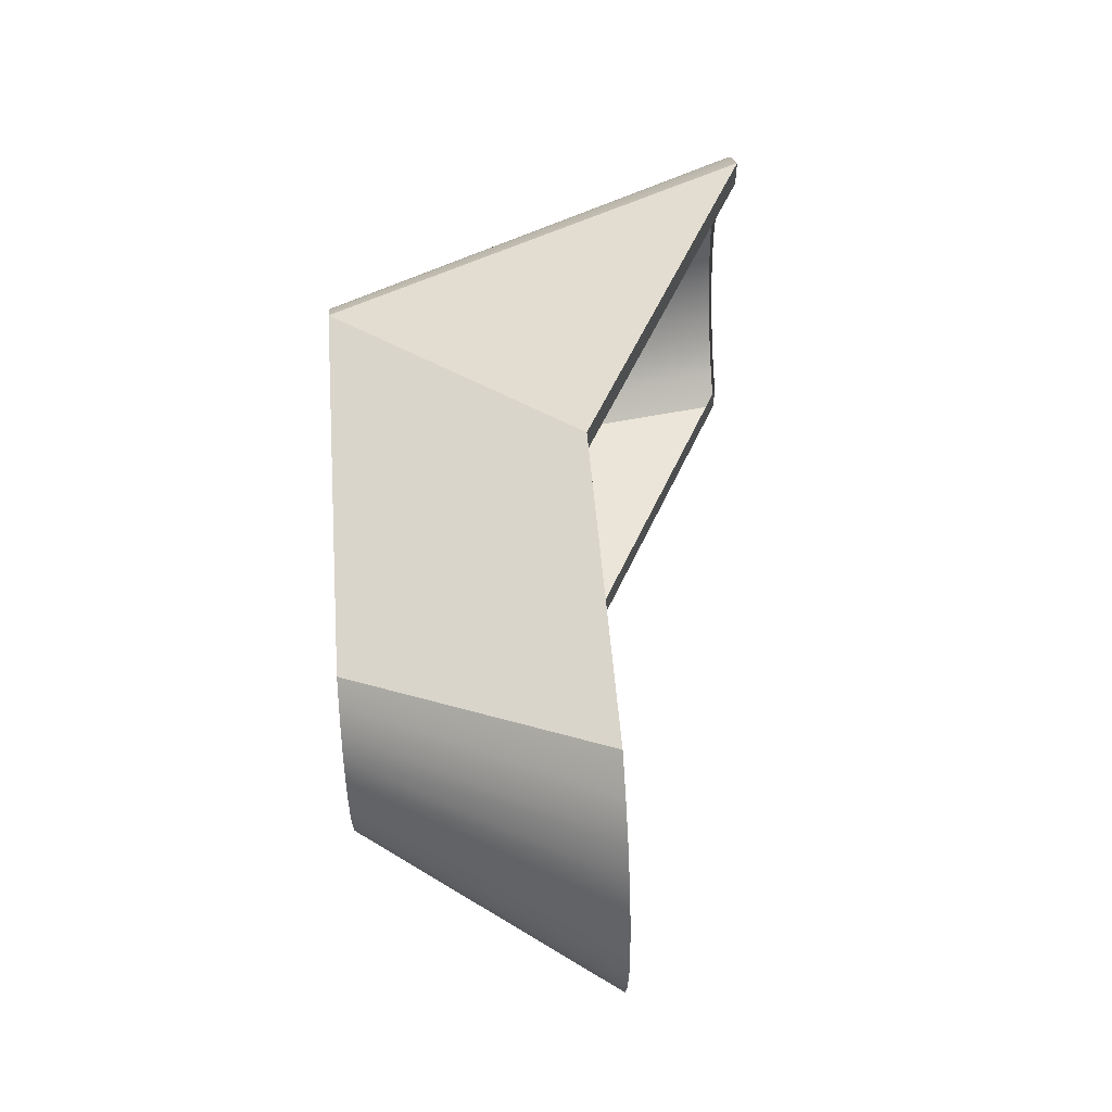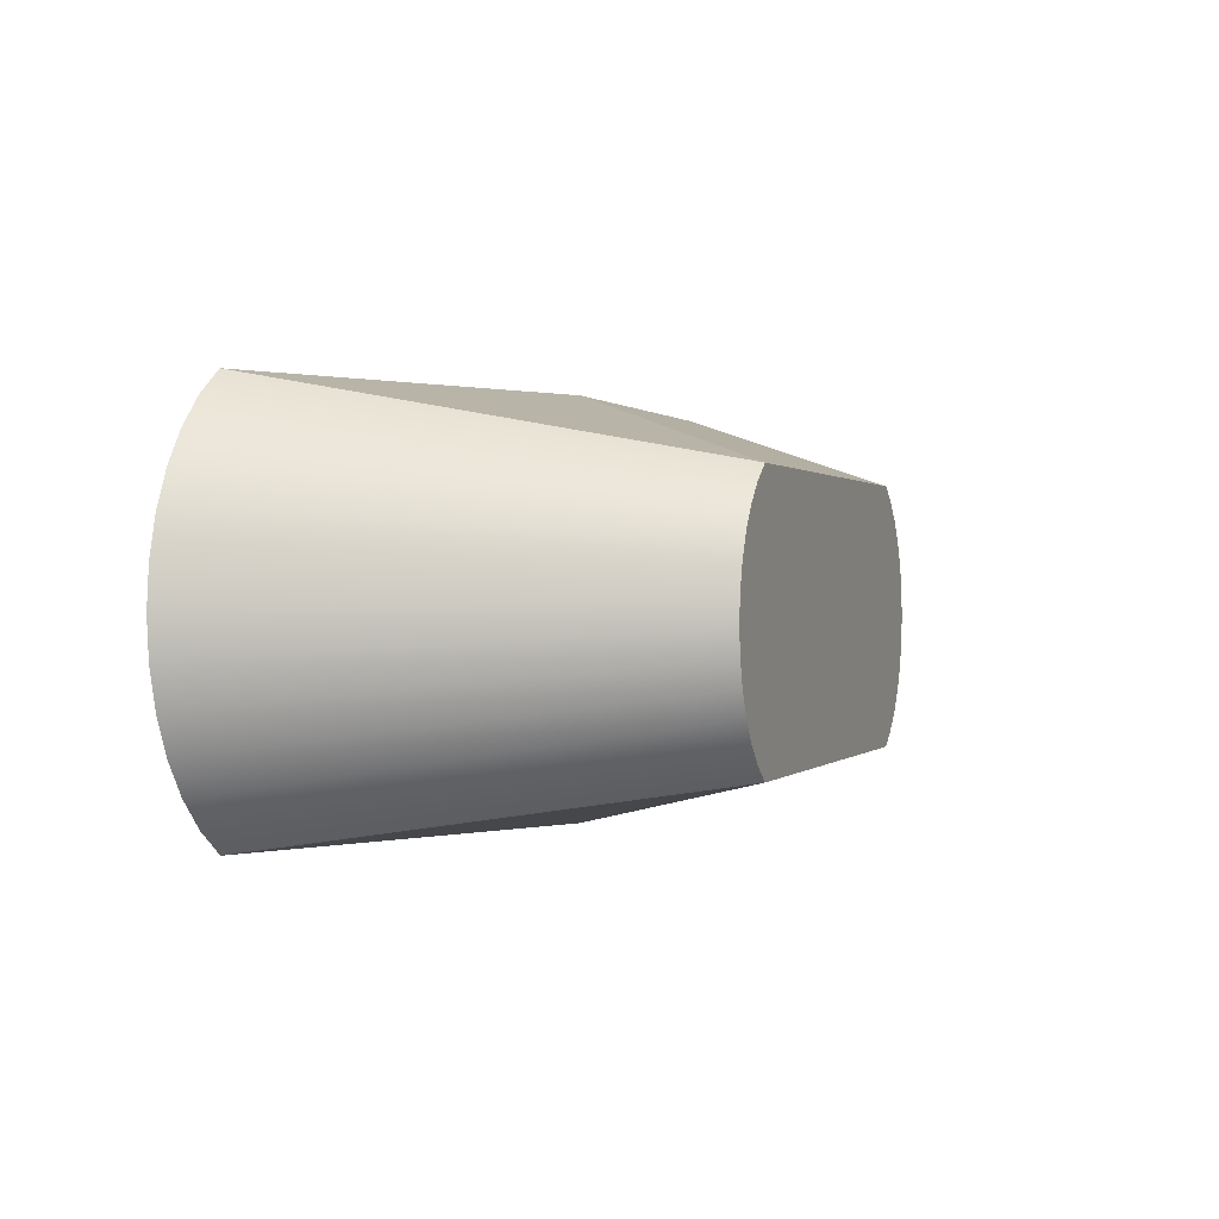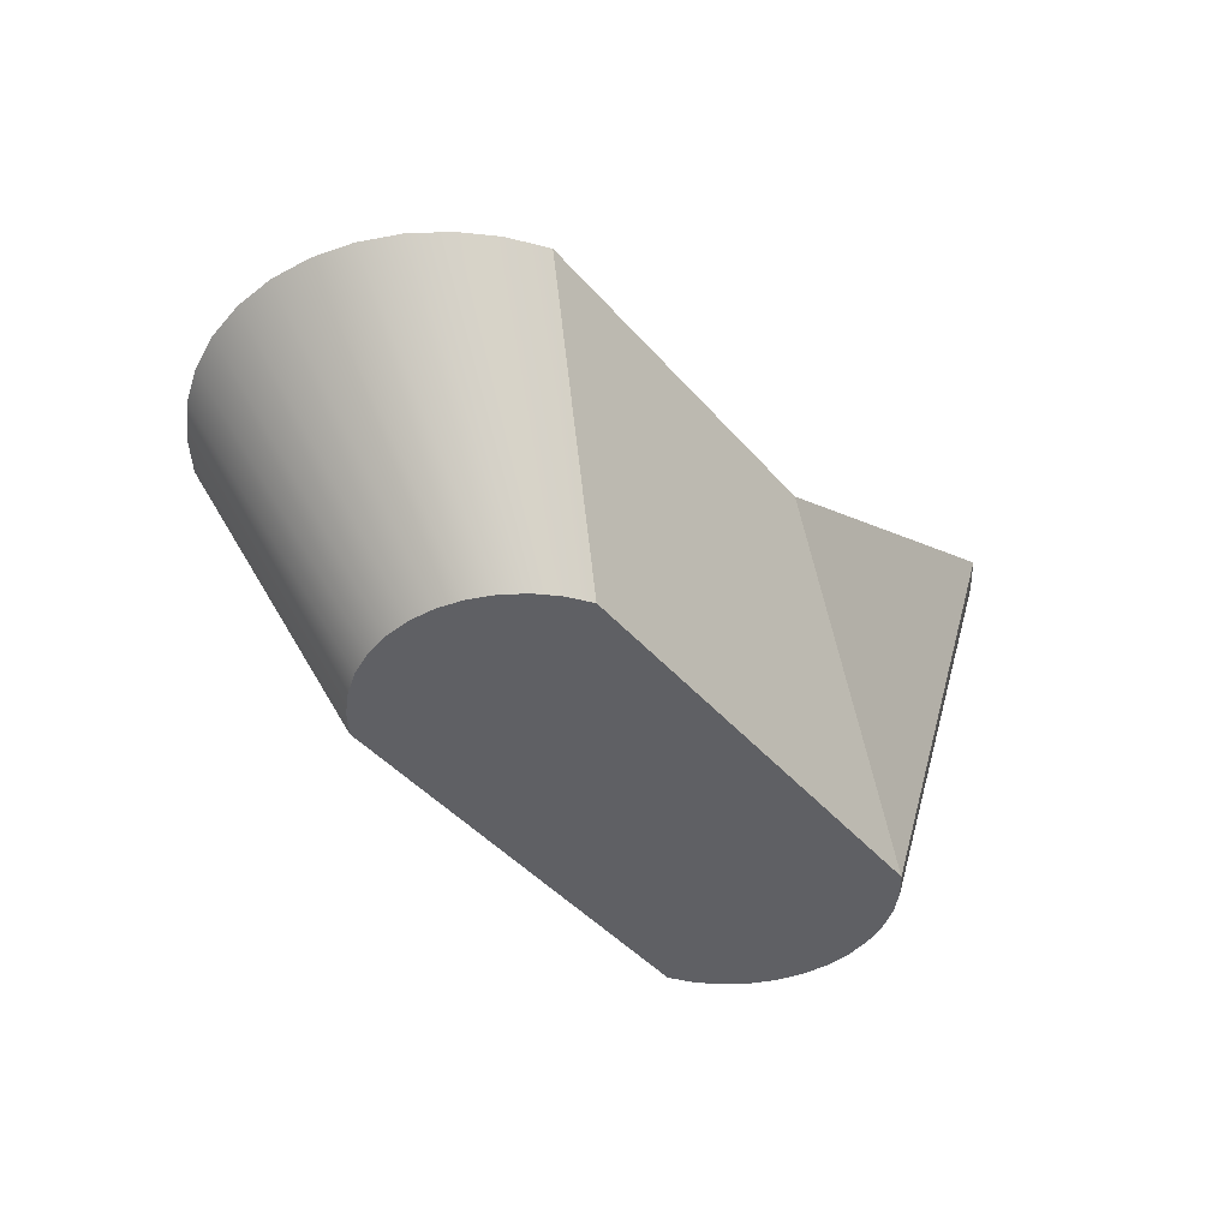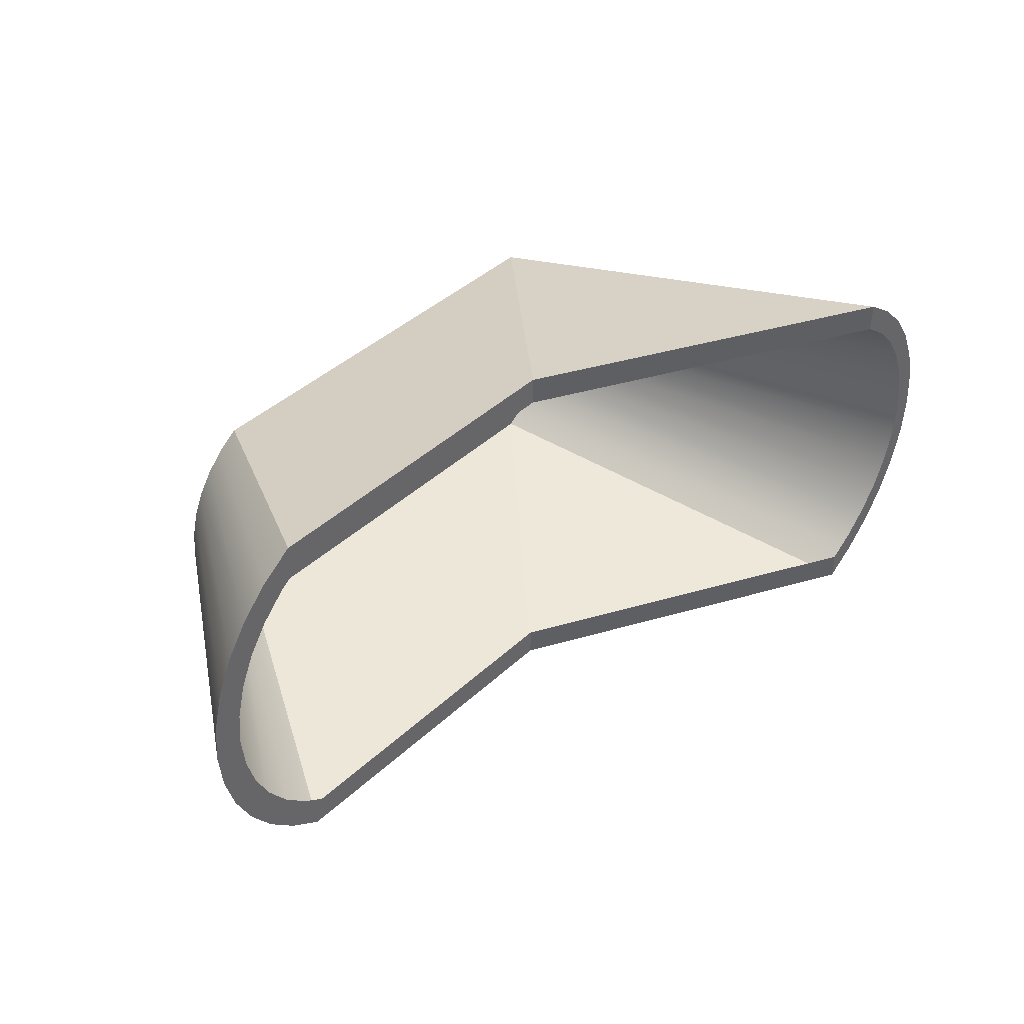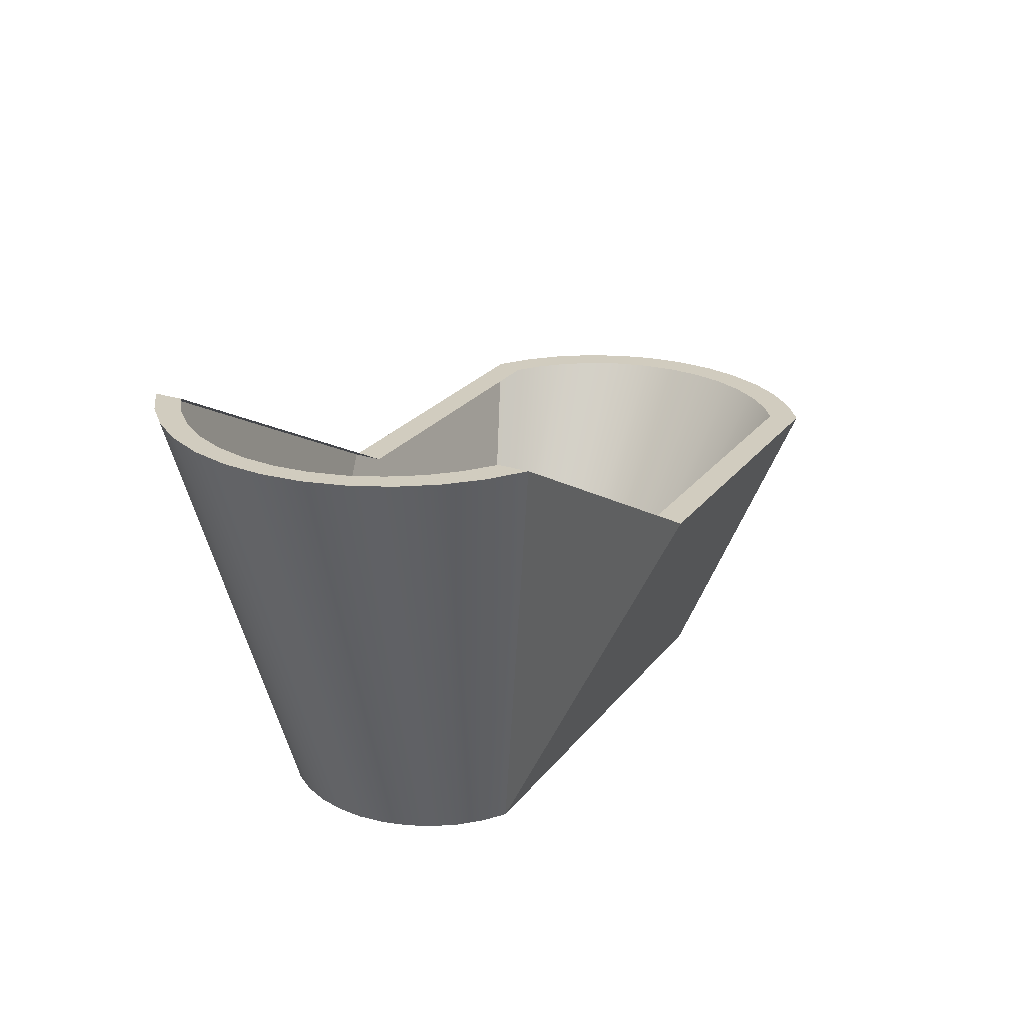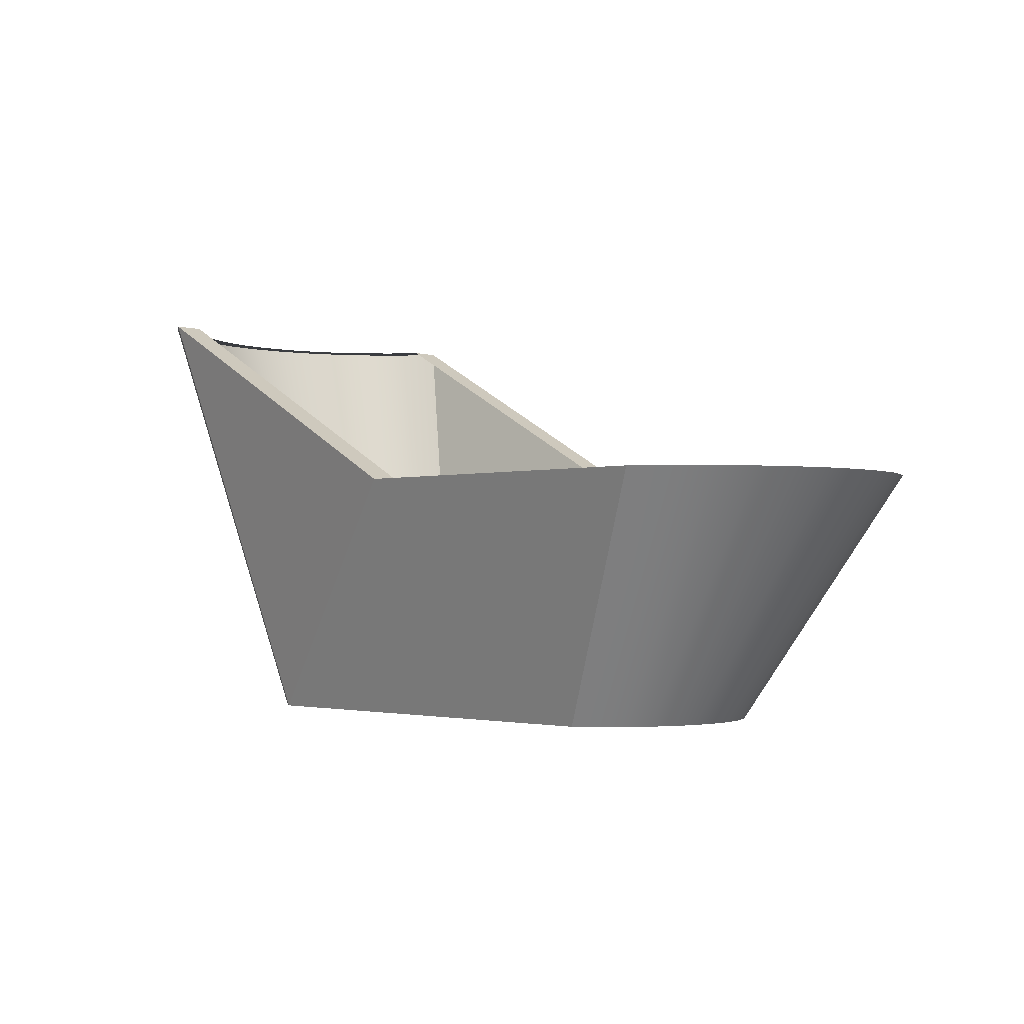
<metadata>
{"format":"obj","ext":"obj","renderer":"f3d","projection":"perspective","resolution":1024,"background":"white","views":[{"elev":55.1,"azim":85.4,"up":"+Z"},{"elev":0.5,"azim":-70.4,"up":"+Z"},{"elev":-43.4,"azim":127.4,"up":"+Y"},{"elev":41.8,"azim":132.1,"up":"+Z"},{"elev":24.2,"azim":-61.8,"up":"+Y"},{"elev":-1.9,"azim":44.8,"up":"+Y"}]}
</metadata>
<code>
v -0.3383 0.1894 -0.16
v -0.3082 0.1894 -0.1541
v -0.3082 0.1894 -0.1814
v -0.3329 0.1894 -0.1353
v 0.006891 0.01696 -0.1541
v -0.2116 -0.209 -0.1226
v -0.3542 0.1894 -0.1127
v 0.006891 0.01696 -0.1814
v -0.2308 -0.209 -0.1089
v -0.3642 0.1894 -0.1338
v 0.3133 0.01696 -0.1541
v 0.1918 -0.209 -0.1226
v -0.2308 -0.209 0.09888
v -0.2474 -0.209 -0.09213
v -0.3713 0.1894 -0.08691
v 0.322 0.01696 -0.1814
v -0.2116 -0.209 0.1126
v -0.2474 -0.209 0.0821
v -0.2608 -0.209 -0.07274
v -0.3852 0.1894 -0.1035
v 0.3343 0.01696 -0.1391
v 0.211 -0.209 -0.1089
v 0.1918 -0.209 0.1126
v -0.3082 0.1894 0.1861
v -0.3642 0.1894 0.1384
v -0.2608 -0.209 0.0627
v -0.3839 0.1894 -0.05859
v 0.3521 0.01696 -0.16
v 0.322 0.01696 0.1861
v -0.3383 0.1894 0.1647
v 0.006891 0.01696 0.1861
v -0.3852 0.1894 0.1081
v -0.2707 -0.209 -0.05133
v -0.2707 -0.209 0.04129
v -0.3916 0.1894 -0.02856
v 0.3569 0.01696 -0.1163
v 0.378 0.01696 -0.1338
v 0.211 -0.209 0.09888
v 0.3521 0.01696 0.1647
v -0.3329 0.1894 0.14
v -0.3082 0.1894 0.1587
v -0.3713 0.1894 0.09157
v -0.3542 0.1894 0.1174
v -0.4006 0.1894 0.07468
v -0.4006 0.1894 -0.07002
v 0.3752 0.01696 -0.08987
v 0.2276 -0.209 -0.09213
v 0.3133 0.01696 0.1587
v 0.3343 0.01696 0.1438
v 0.006891 0.01696 0.1587
v -0.3839 0.1894 0.06325
v -0.3916 0.1894 0.03322
v -0.2768 -0.209 -0.02852
v -0.2768 -0.209 0.01849
v -0.4101 0.1894 0.03906
v -0.3942 0.1894 0.00233
v 0.3886 0.01696 -0.06071
v 0.399 0.01696 -0.1035
v 0.2276 -0.209 0.0821
v 0.3569 0.01696 0.1209
v -0.4101 0.1894 -0.0344
v 0.3969 0.01696 -0.02967
v 0.241 -0.209 -0.07274
v 0.378 0.01696 0.1384
v 0.3752 0.01696 0.09453
v -0.2788 -0.209 -0.005019
v -0.4133 0.1894 0.00233
v 0.3996 0.01696 0.00233
v 0.4144 0.01696 -0.07002
v 0.241 -0.209 0.0627
v 0.2509 -0.209 -0.05133
v 0.399 0.01696 0.1081
v 0.3886 0.01696 0.06537
v 0.4239 0.01696 -0.0344
v 0.2509 -0.209 0.04129
v 0.3969 0.01696 0.03433
v 0.4144 0.01696 0.07468
v 0.257 -0.209 -0.02852
v 0.4271 0.01696 0.00233
v 0.4239 0.01696 0.03906
v 0.257 -0.209 0.01849
v 0.259 -0.209 -0.005019
g mesh1_mesh1-geometry
f 1 2 3
f 2 1 4
f 3 2 1
f 4 1 2
f 5 3 2
f 2 3 5
f 3 6 1
f 1 6 3
f 4 1 7
f 7 1 4
f 3 5 8
f 8 5 3
f 3 8 6
f 6 8 3
f 1 6 9
f 9 6 1
f 7 1 10
f 10 1 7
f 11 8 5
f 5 8 11
f 8 12 6
f 6 12 8
f 6 13 9
f 9 13 6
f 14 1 9
f 9 1 14
f 14 10 1
f 1 10 14
f 7 10 15
f 15 10 7
f 11 16 8
f 8 16 11
f 12 8 16
f 16 8 12
f 12 17 6
f 6 17 12
f 6 17 13
f 13 17 6
f 9 13 18
f 18 13 9
f 9 18 14
f 14 18 9
f 19 10 14
f 14 10 19
f 15 10 20
f 20 10 15
f 21 16 11
f 11 16 21
f 16 22 12
f 12 22 16
f 12 23 17
f 17 23 12
f 24 13 17
f 17 13 24
f 25 18 13
f 13 18 25
f 14 18 26
f 26 18 14
f 19 20 10
f 10 20 19
f 14 26 19
f 19 26 14
f 15 20 27
f 27 20 15
f 21 28 16
f 16 28 21
f 28 22 16
f 16 22 28
f 22 23 12
f 12 23 22
f 29 17 23
f 23 17 29
f 30 13 24
f 24 13 30
f 24 17 31
f 31 17 24
f 25 32 18
f 18 32 25
f 30 25 13
f 13 25 30
f 32 26 18
f 18 26 32
f 33 20 19
f 19 20 33
f 19 26 34
f 34 26 19
f 27 20 35
f 35 20 27
f 36 28 21
f 21 28 36
f 22 28 37
f 37 28 22
f 22 38 23
f 23 38 22
f 17 29 31
f 31 29 17
f 29 23 39
f 39 23 29
f 24 40 30
f 30 40 24
f 31 41 24
f 24 41 31
f 25 42 32
f 32 42 25
f 30 43 25
f 25 43 30
f 32 44 26
f 26 44 32
f 33 45 20
f 20 45 33
f 19 34 33
f 33 34 19
f 44 34 26
f 26 34 44
f 35 20 45
f 45 20 35
f 46 28 36
f 36 28 46
f 46 37 28
f 28 37 46
f 47 22 37
f 37 22 47
f 47 38 22
f 22 38 47
f 39 23 38
f 38 23 39
f 29 48 31
f 31 48 29
f 39 49 29
f 29 49 39
f 40 24 41
f 41 24 40
f 30 40 43
f 43 40 30
f 41 31 50
f 50 31 41
f 25 43 42
f 42 43 25
f 32 42 51
f 51 42 32
f 32 52 44
f 44 52 32
f 53 45 33
f 33 45 53
f 33 34 54
f 54 34 33
f 44 55 34
f 34 55 44
f 35 45 56
f 56 45 35
f 57 37 46
f 46 37 57
f 47 37 58
f 58 37 47
f 47 59 38
f 38 59 47
f 39 38 59
f 59 38 39
f 29 49 48
f 48 49 29
f 31 48 50
f 50 48 31
f 39 60 49
f 49 60 39
f 32 51 52
f 52 51 32
f 44 52 56
f 56 52 44
f 53 61 45
f 45 61 53
f 33 54 53
f 53 54 33
f 34 55 54
f 54 55 34
f 44 61 55
f 55 61 44
f 44 56 45
f 45 56 44
f 62 37 57
f 57 37 62
f 62 58 37
f 37 58 62
f 63 47 58
f 58 47 63
f 63 59 47
f 47 59 63
f 39 59 64
f 64 59 39
f 39 65 60
f 60 65 39
f 66 61 53
f 53 61 66
f 44 45 61
f 61 45 44
f 53 54 66
f 66 54 53
f 55 67 54
f 54 67 55
f 55 61 67
f 67 61 55
f 68 58 62
f 62 58 68
f 69 63 58
f 58 63 69
f 63 70 59
f 59 70 63
f 64 59 70
f 70 59 64
f 64 65 39
f 39 65 64
f 67 61 66
f 66 61 67
f 54 67 66
f 66 67 54
f 58 68 69
f 69 68 58
f 71 63 69
f 69 63 71
f 71 70 63
f 63 70 71
f 64 70 72
f 72 70 64
f 64 73 65
f 65 73 64
f 72 69 68
f 68 69 72
f 74 71 69
f 69 71 74
f 71 75 70
f 70 75 71
f 72 70 75
f 75 70 72
f 72 76 64
f 64 76 72
f 64 76 73
f 73 76 64
f 77 69 72
f 72 69 77
f 72 68 76
f 76 68 72
f 78 71 74
f 74 71 78
f 77 74 69
f 69 74 77
f 78 75 71
f 71 75 78
f 72 75 77
f 77 75 72
f 79 78 74
f 74 78 79
f 80 74 77
f 77 74 80
f 78 81 75
f 75 81 78
f 77 75 81
f 81 75 77
f 79 82 78
f 78 82 79
f 74 80 79
f 79 80 74
f 77 81 80
f 80 81 77
f 81 78 82
f 82 78 81
f 80 82 79
f 79 82 80
f 80 81 82
f 82 81 80
g mesh2_mesh2-geometry
l 16 28
l 12 16
l 16 8
l 28 37
l 12 6
l 12 22
l 3 8
l 5 8
l 8 6
l 37 58
l 6 3
l 6 9
l 22 47
l 3 1
l 2 3
l 58 69
l 9 14
l 47 63
l 1 10
l 69 74
l 14 19
l 63 71
l 10 20
l 74 79
l 19 33
l 71 78
l 20 45
l 79 80
l 33 53
l 78 82
l 45 61
l 80 77
l 53 66
l 82 81
l 61 67
l 77 72
l 66 54
l 81 75
l 67 55
l 72 64
l 54 34
l 75 70
l 55 44
l 64 39
l 34 26
l 70 59
l 44 32
l 39 29
l 26 18
l 59 38
l 32 25
l 31 29
l 23 29
l 18 13
l 38 23
l 25 30
l 31 50
l 24 31
l 31 17
l 17 23
l 13 17
l 30 24
l 24 41
l 17 24

</code>
